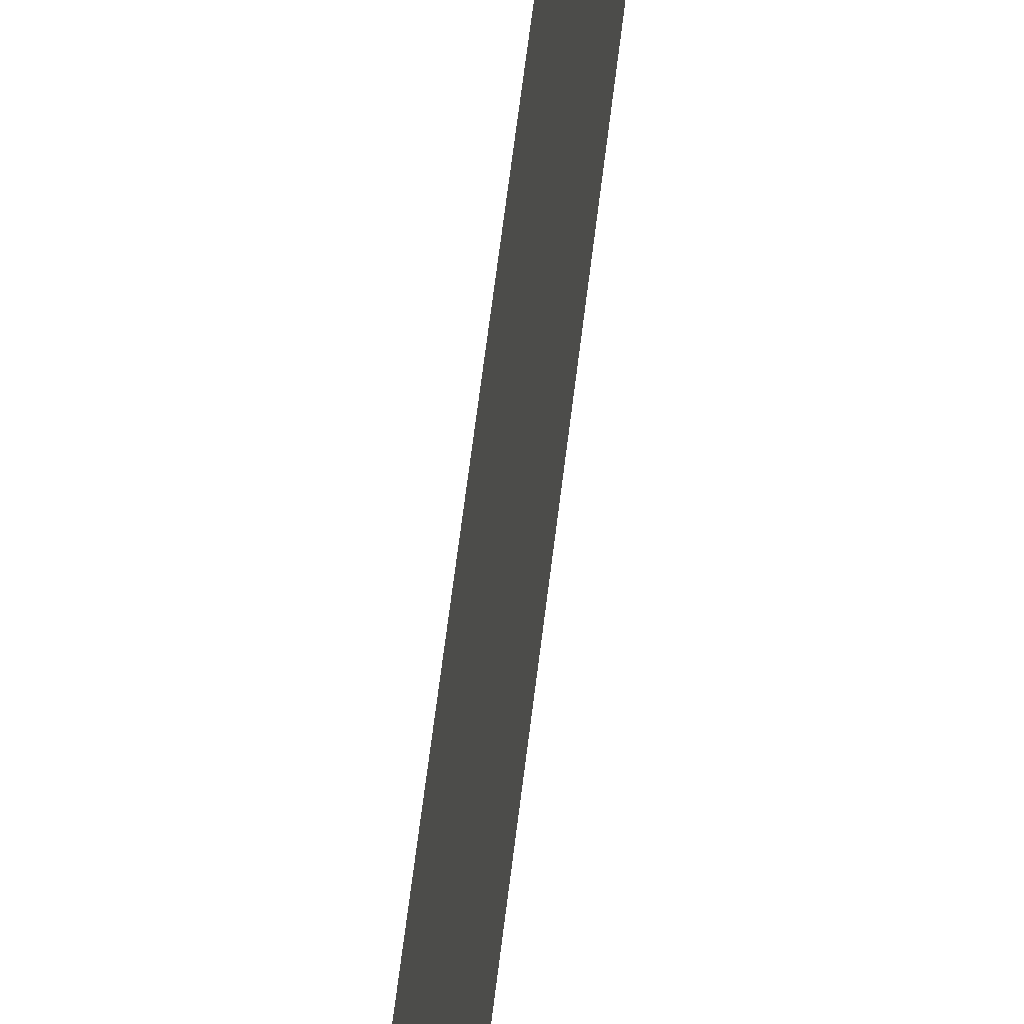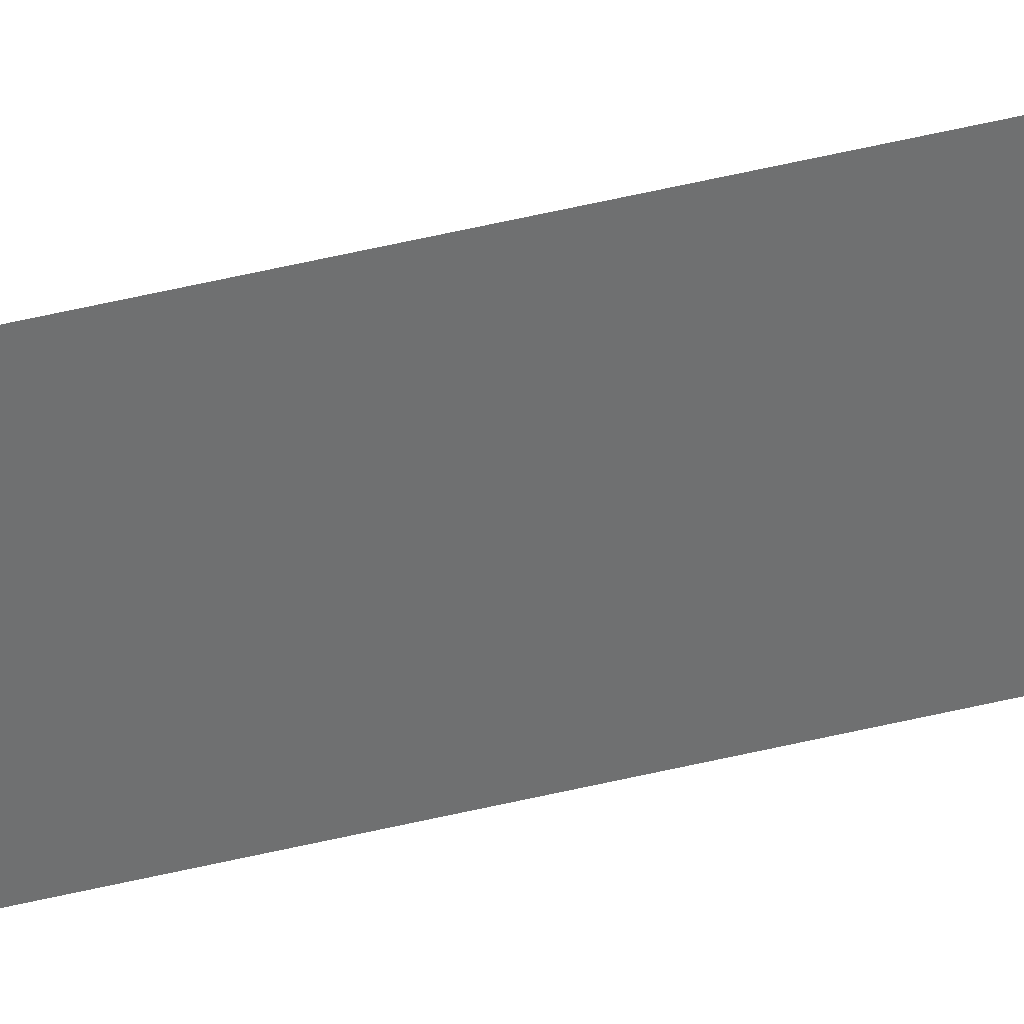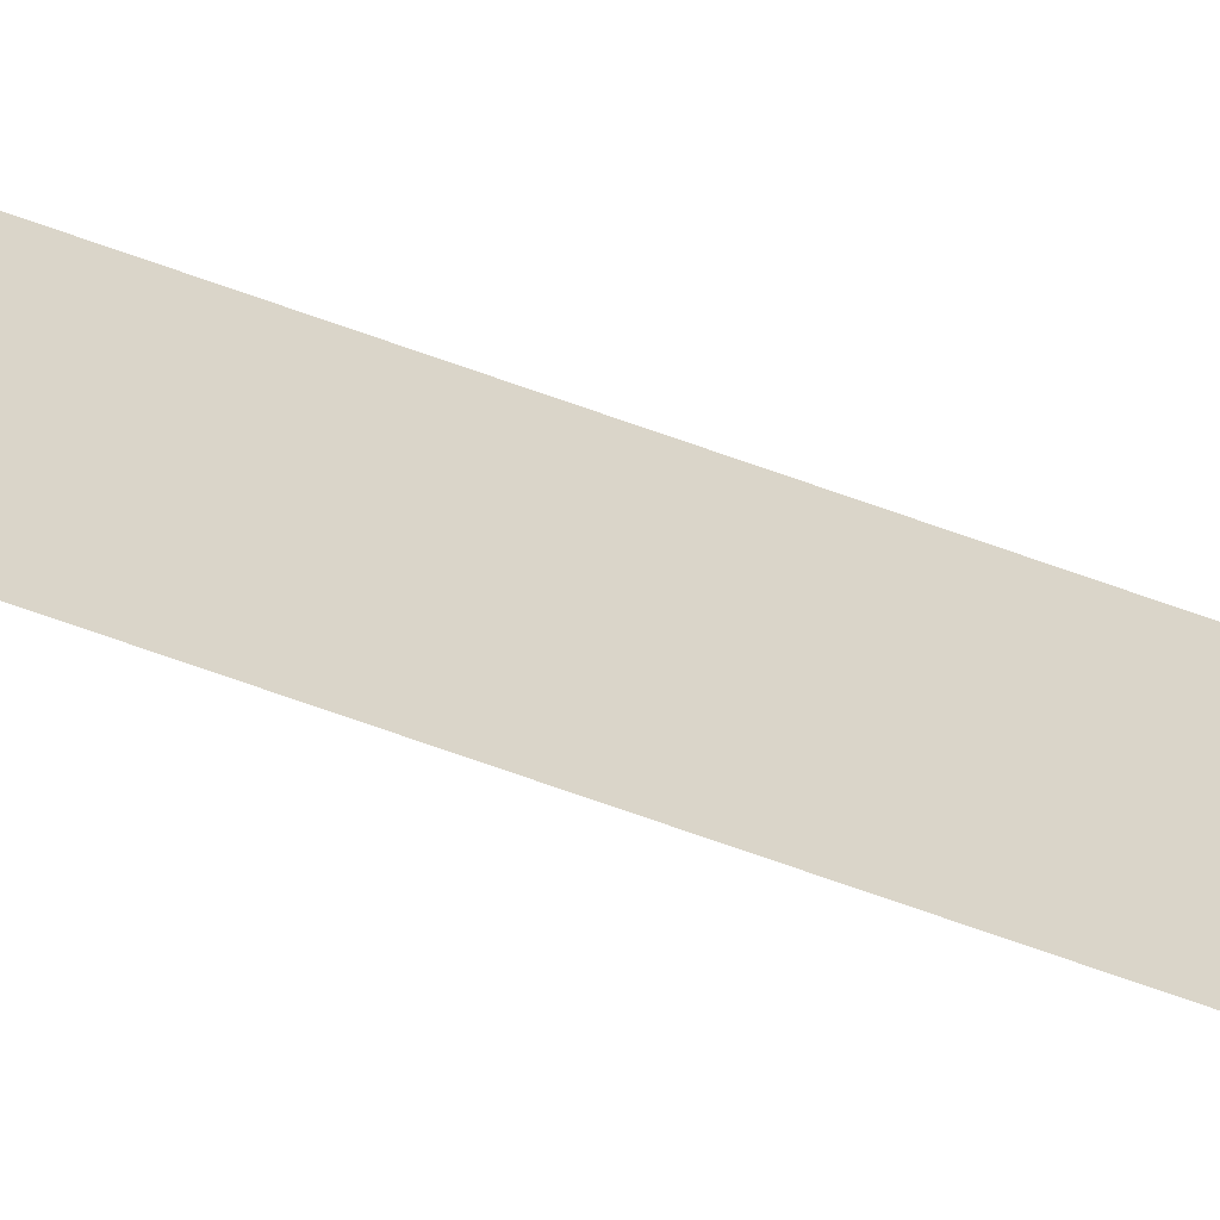
<metadata>
{"format":"obj","ext":"obj","renderer":"f3d","projection":"perspective","resolution":1024,"background":"white","views":[{"elev":11.2,"azim":1.5,"up":"+Z"},{"elev":36.0,"azim":70.7,"up":"+Z"},{"elev":-63.0,"azim":69.3,"up":"+Z"}]}
</metadata>
<code>
v 13.79 30.75 -57.07
v 13.79 31.75 -57.07
v 13.79 30.75 -57.09
v 13.79 31.75 -57.09
v 13.79 30.75 -57.09
v 13.79 31.75 -57.09
v 13.79 30.75 -57.07
v 13.79 31.75 -57.07
f 1 2 3
f 3 2 4
f 5 6 7
f 7 6 8

</code>
